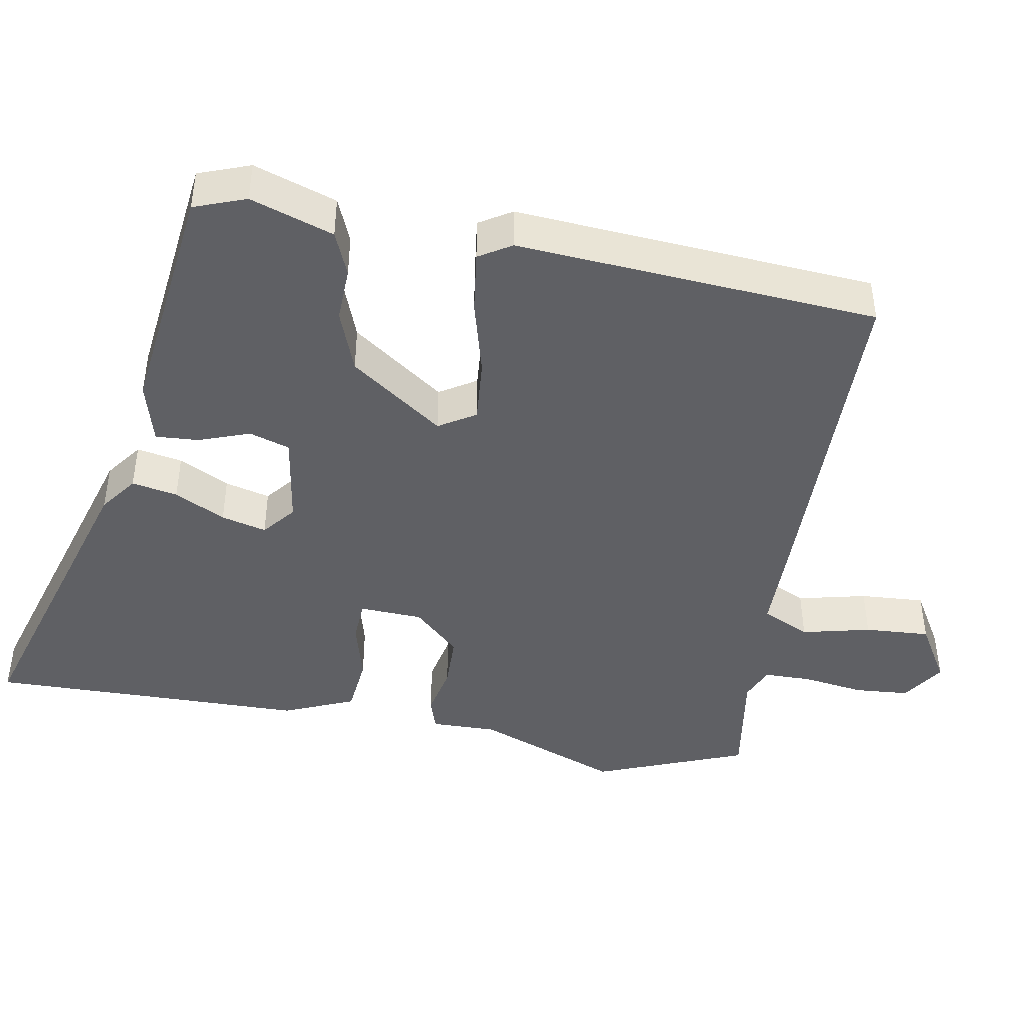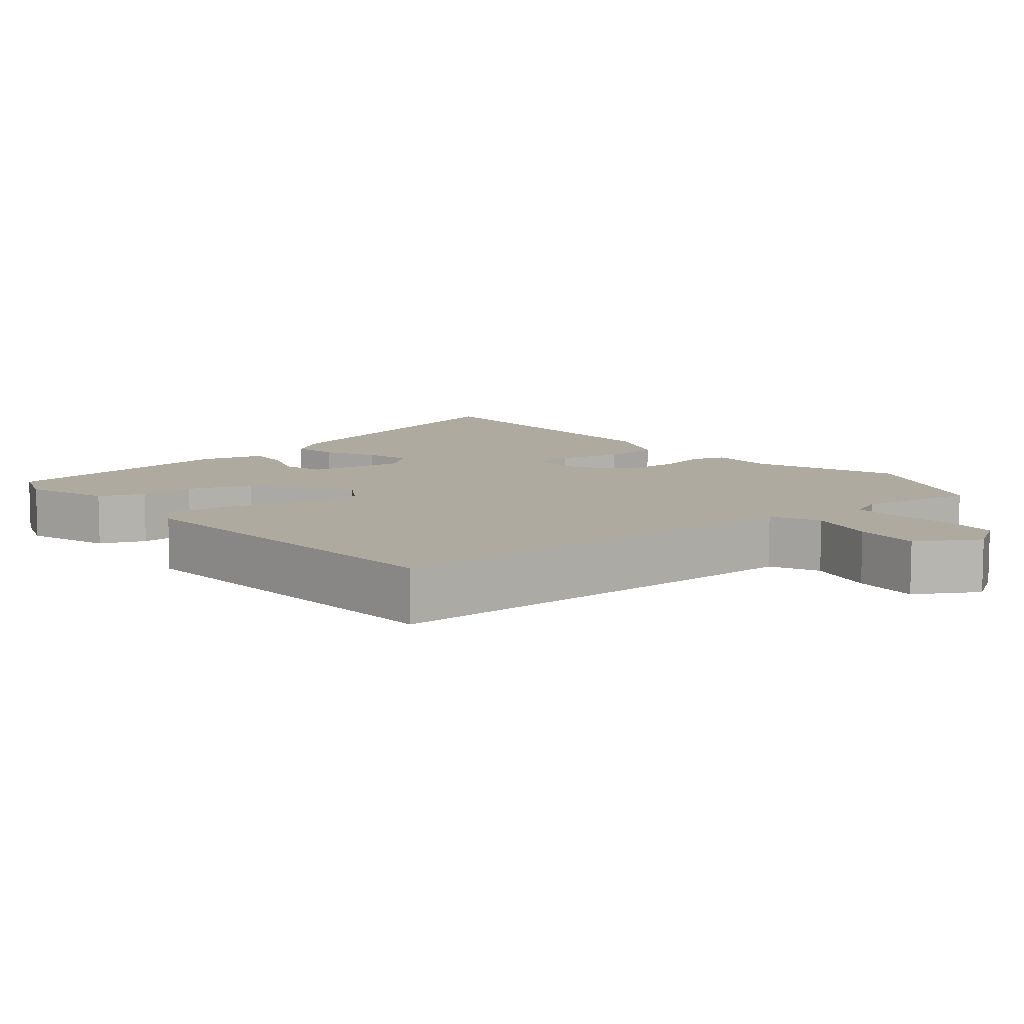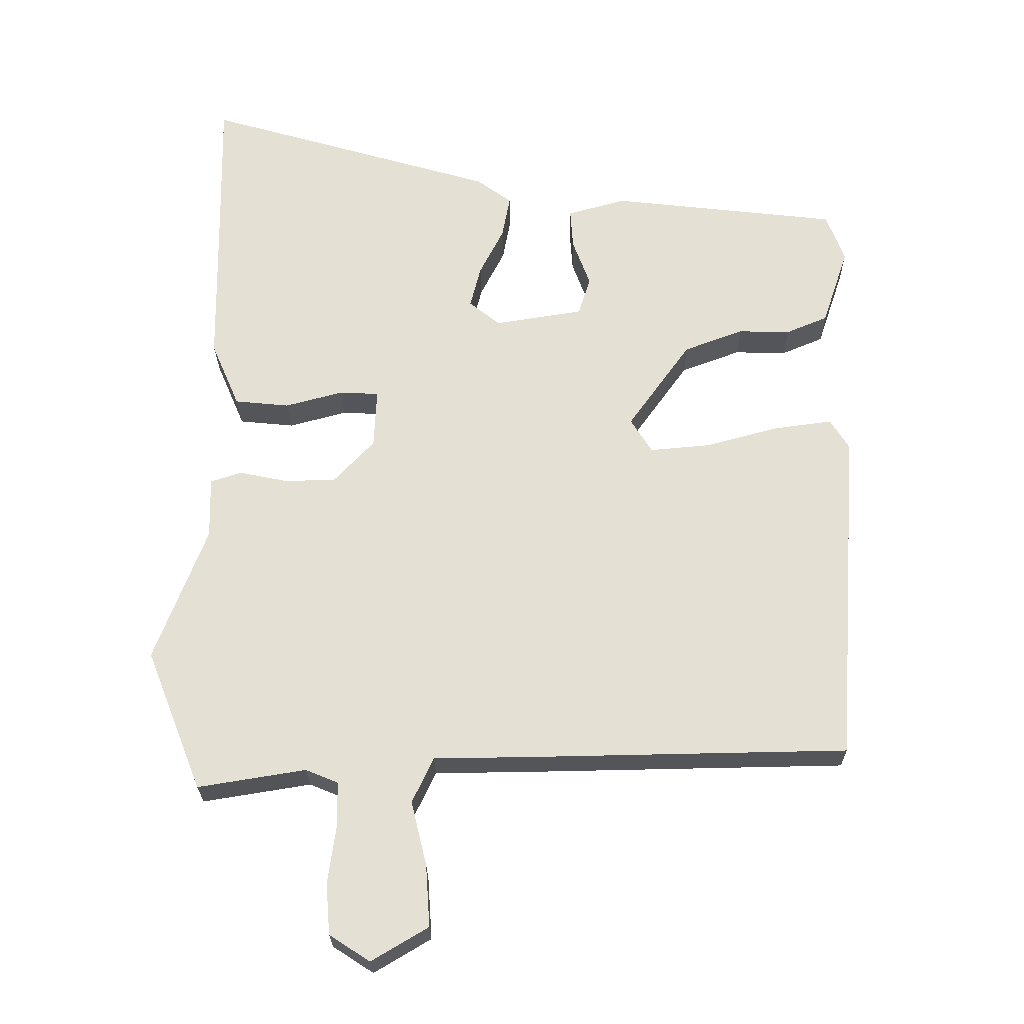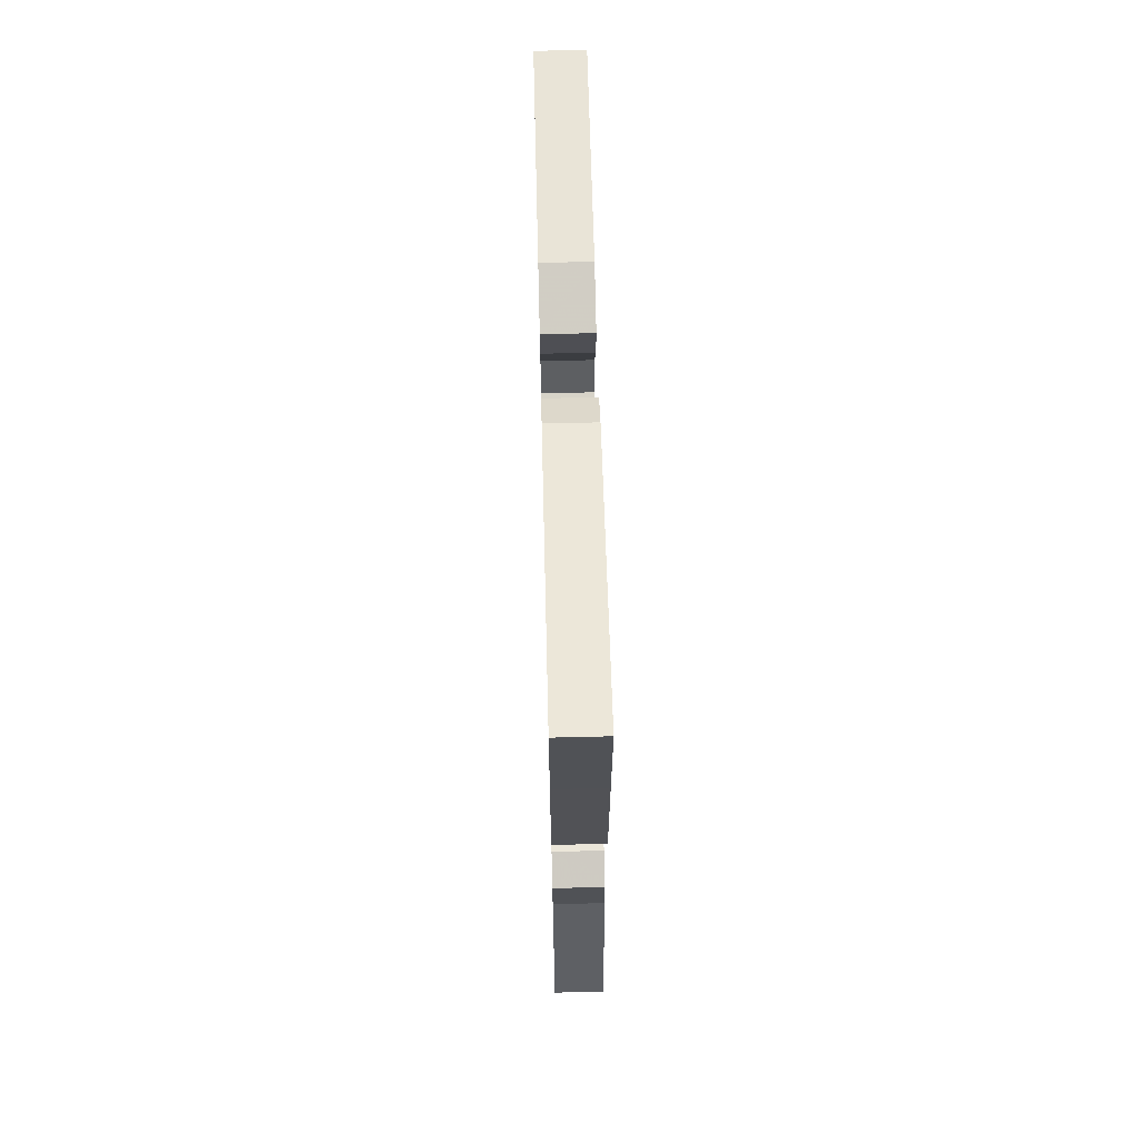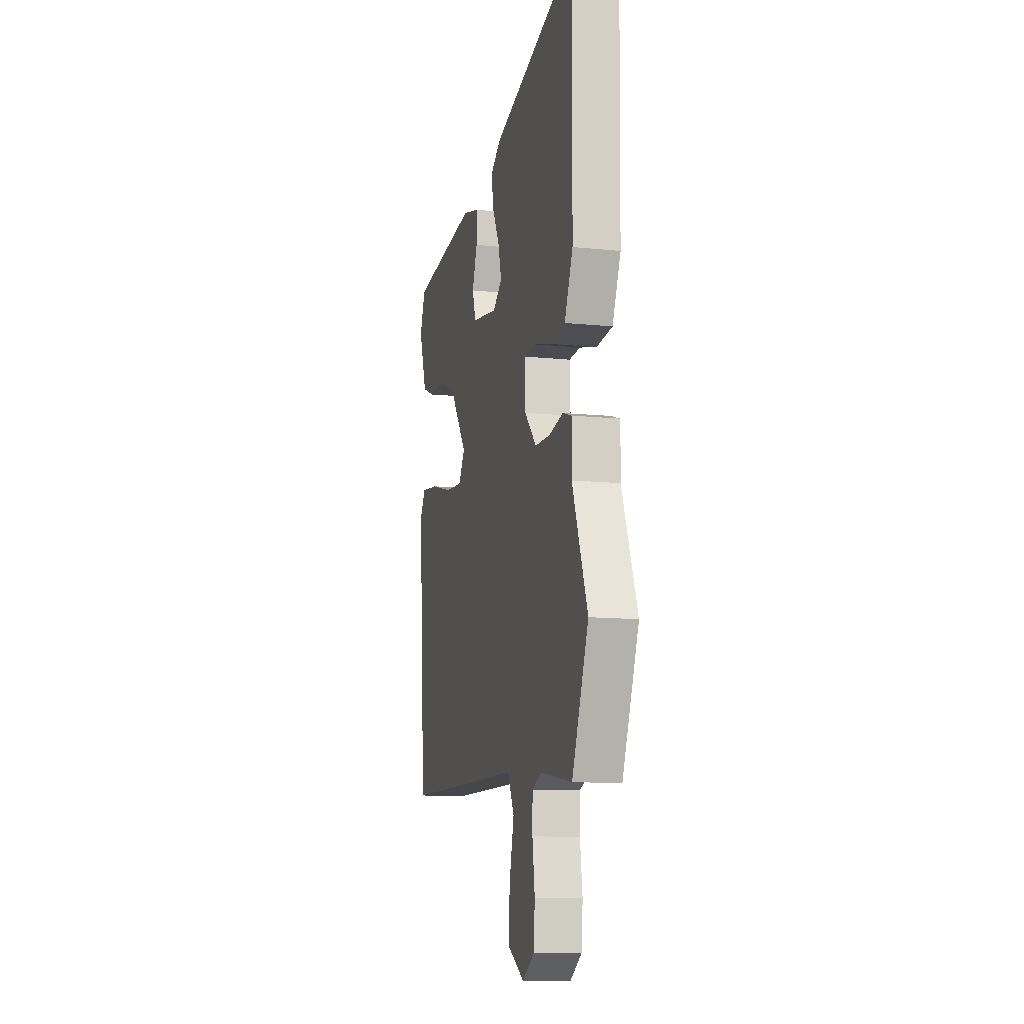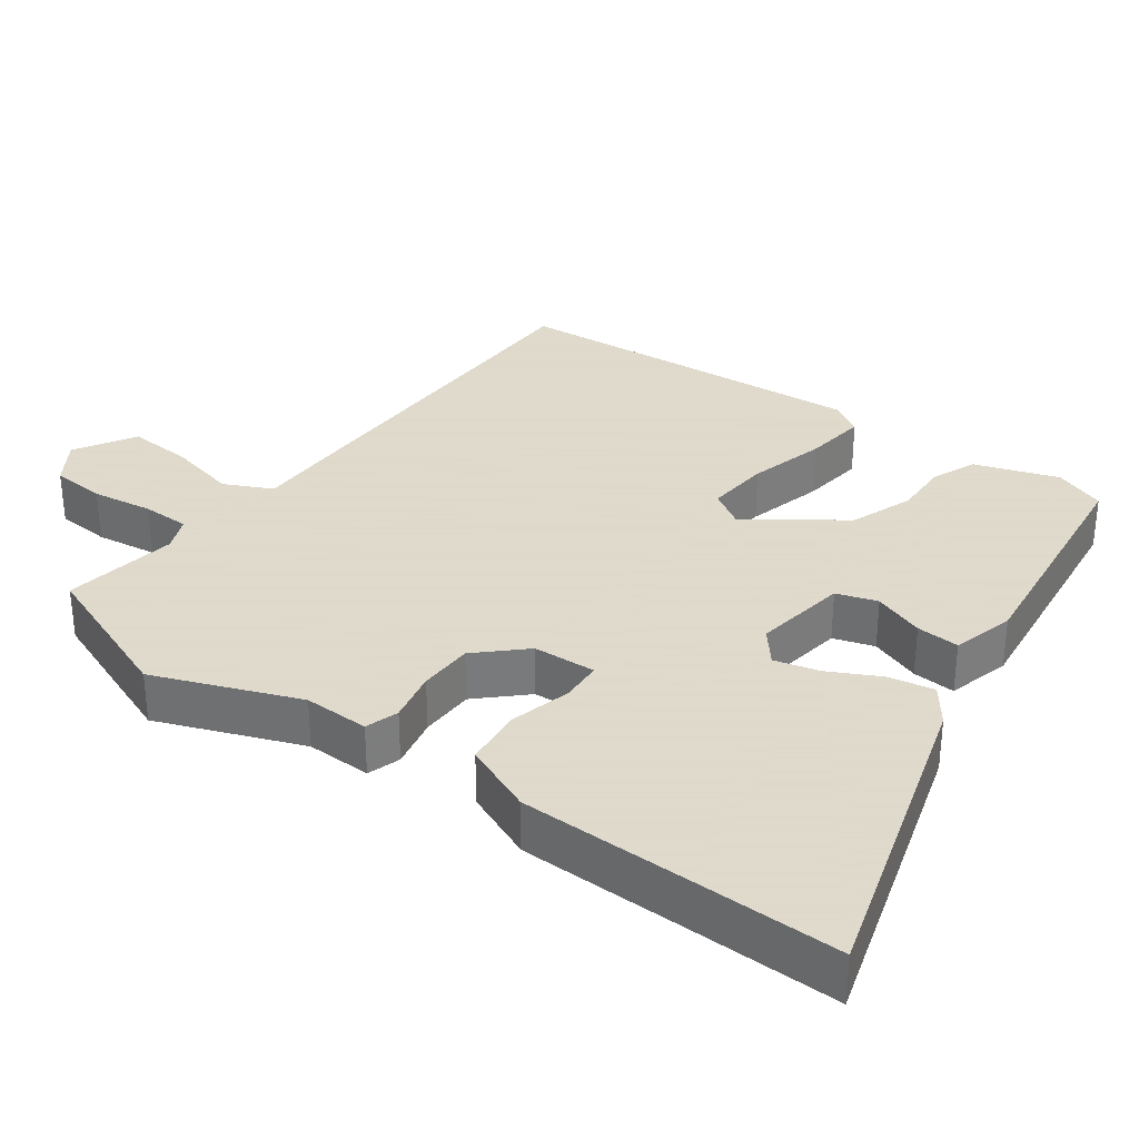
<metadata>
{"format":"obj","ext":"obj","renderer":"f3d","projection":"perspective","resolution":1024,"background":"white","views":[{"elev":-43.8,"azim":79.7,"up":"+Y"},{"elev":9.4,"azim":140.6,"up":"+Y"},{"elev":-24.9,"azim":0.7,"up":"+Z"},{"elev":67.7,"azim":-91.4,"up":"+Z"},{"elev":-11.6,"azim":-104.2,"up":"+Z"},{"elev":32.4,"azim":-54.1,"up":"+Y"}]}
</metadata>
<code>
v -0.478 0.07 -0.555
v -0.561 0.07 -0.345
v -0.484 0.07 -0.144
v -0.486 0.07 -0.053
v -0.44 0.07 -0.038
v -0.368 0.07 -0.053
v -0.292 0.07 -0.051
v -0.232 0.07 0.013
v -0.228 0.07 0.101
v -0.286 0.07 0.104
v -0.372 0.07 0.081
v -0.453 0.07 0.089
v -0.495 0.07 0.187
v -0.499 0.07 0.432
v -0.503 0.07 0.631
v -0.068 0.07 0.503
v -0.016 0.07 0.465
v -0.028 0.07 0.401
v -0.064 0.07 0.33
v -0.08 0.07 0.267
v -0.034 0.07 0.23
v 0.097 0.07 0.251
v 0.115 0.07 0.308
v 0.089 0.07 0.379
v 0.085 0.07 0.439
v 0.172 0.07 0.463
v 0.509 0.07 0.424
v 0.536 0.07 0.352
v 0.497 0.07 0.236
v 0.435 0.07 0.21
v 0.358 0.07 0.212
v 0.27 0.07 0.179
v 0.177 0.07 0.049
v 0.209 0.07 -0.002
v 0.298 0.07 0.006
v 0.405 0.07 0.035
v 0.493 0.07 0.047
v 0.521 0.07 0.002
v 0.485 0.07 -0.502
v 0.031 0.07 -0.51
v -0.128 0.07 -0.512
v -0.16 0.07 -0.579
v -0.137 0.07 -0.675
v -0.131 0.07 -0.766
v -0.215 0.07 -0.816
v -0.275 0.07 -0.777
v -0.281 0.07 -0.701
v -0.269 0.07 -0.615
v -0.27 0.07 -0.549
v -0.318 0.07 -0.529
v -0.478 0 -0.555
v -0.561 0 -0.345
v -0.484 0 -0.144
v -0.486 0 -0.053
v -0.44 0 -0.038
v -0.368 0 -0.053
v -0.292 0 -0.051
v -0.232 0 0.013
v -0.228 0 0.101
v -0.286 0 0.104
v -0.372 0 0.081
v -0.453 0 0.089
v -0.495 0 0.187
v -0.499 0 0.432
v -0.503 0 0.631
v -0.068 0 0.503
v -0.016 0 0.465
v -0.028 0 0.401
v -0.064 0 0.33
v -0.08 0 0.267
v -0.034 0 0.23
v 0.097 0 0.251
v 0.115 0 0.308
v 0.089 0 0.379
v 0.085 0 0.439
v 0.172 0 0.463
v 0.509 0 0.424
v 0.536 0 0.352
v 0.497 0 0.236
v 0.435 0 0.21
v 0.358 0 0.212
v 0.27 0 0.179
v 0.177 0 0.049
v 0.209 0 -0.002
v 0.298 0 0.006
v 0.405 0 0.035
v 0.493 0 0.047
v 0.521 0 0.002
v 0.485 0 -0.502
v 0.031 0 -0.51
v -0.128 0 -0.512
v -0.16 0 -0.579
v -0.137 0 -0.675
v -0.131 0 -0.766
v -0.215 0 -0.816
v -0.275 0 -0.777
v -0.281 0 -0.701
v -0.269 0 -0.615
v -0.27 0 -0.549
v -0.318 0 -0.529
f 46 47 48
f 45 46 48
f 44 45 48
f 43 44 48
f 42 43 48
f 41 42 48 49
f 39 40 41
f 38 39 41
f 37 38 41
f 36 37 41
f 35 36 41
f 41 49 50
f 35 41 50
f 34 35 50
f 29 30 31
f 28 29 31
f 27 28 31
f 26 27 31
f 25 26 31
f 24 25 31
f 23 24 31
f 22 23 31 32
f 21 22 32 33
f 17 18 19
f 16 17 19
f 15 16 19
f 14 15 19
f 14 19 20
f 13 14 20
f 12 13 20
f 11 12 20
f 10 11 20
f 9 10 20 21
f 3 4 5 6
f 3 6 7
f 2 3 7
f 1 2 7 8
f 34 50 1 8
f 21 33 34
f 9 21 34
f 8 9 34
f 98 97 96
f 98 96 95
f 98 95 94
f 98 94 93
f 98 93 92
f 99 98 92 91
f 91 90 89
f 91 89 88
f 91 88 87
f 91 87 86
f 91 86 85
f 100 99 91
f 100 91 85
f 100 85 84
f 81 80 79
f 81 79 78
f 81 78 77
f 81 77 76
f 81 76 75
f 81 75 74
f 81 74 73
f 82 81 73 72
f 83 82 72 71
f 69 68 67
f 69 67 66
f 69 66 65
f 69 65 64
f 70 69 64
f 70 64 63
f 70 63 62
f 70 62 61
f 70 61 60
f 71 70 60 59
f 56 55 54 53
f 57 56 53
f 57 53 52
f 58 57 52 51
f 58 51 100 84
f 84 83 71
f 84 71 59
f 84 59 58
f 1 51 52 2
f 2 52 53 3
f 3 53 54 4
f 4 54 55 5
f 5 55 56 6
f 6 56 57 7
f 7 57 58 8
f 8 58 59 9
f 9 59 60 10
f 10 60 61 11
f 11 61 62 12
f 12 62 63 13
f 13 63 64 14
f 14 64 65 15
f 15 65 66 16
f 16 66 67 17
f 17 67 68 18
f 18 68 69 19
f 19 69 70 20
f 20 70 71 21
f 21 71 72 22
f 22 72 73 23
f 23 73 74 24
f 24 74 75 25
f 25 75 76 26
f 26 76 77 27
f 27 77 78 28
f 28 78 79 29
f 29 79 80 30
f 30 80 81 31
f 31 81 82 32
f 32 82 83 33
f 33 83 84 34
f 34 84 85 35
f 35 85 86 36
f 36 86 87 37
f 37 87 88 38
f 38 88 89 39
f 39 89 90 40
f 40 90 91 41
f 41 91 92 42
f 42 92 93 43
f 43 93 94 44
f 44 94 95 45
f 45 95 96 46
f 46 96 97 47
f 47 97 98 48
f 48 98 99 49
f 49 99 100 50
f 50 100 51 1

</code>
